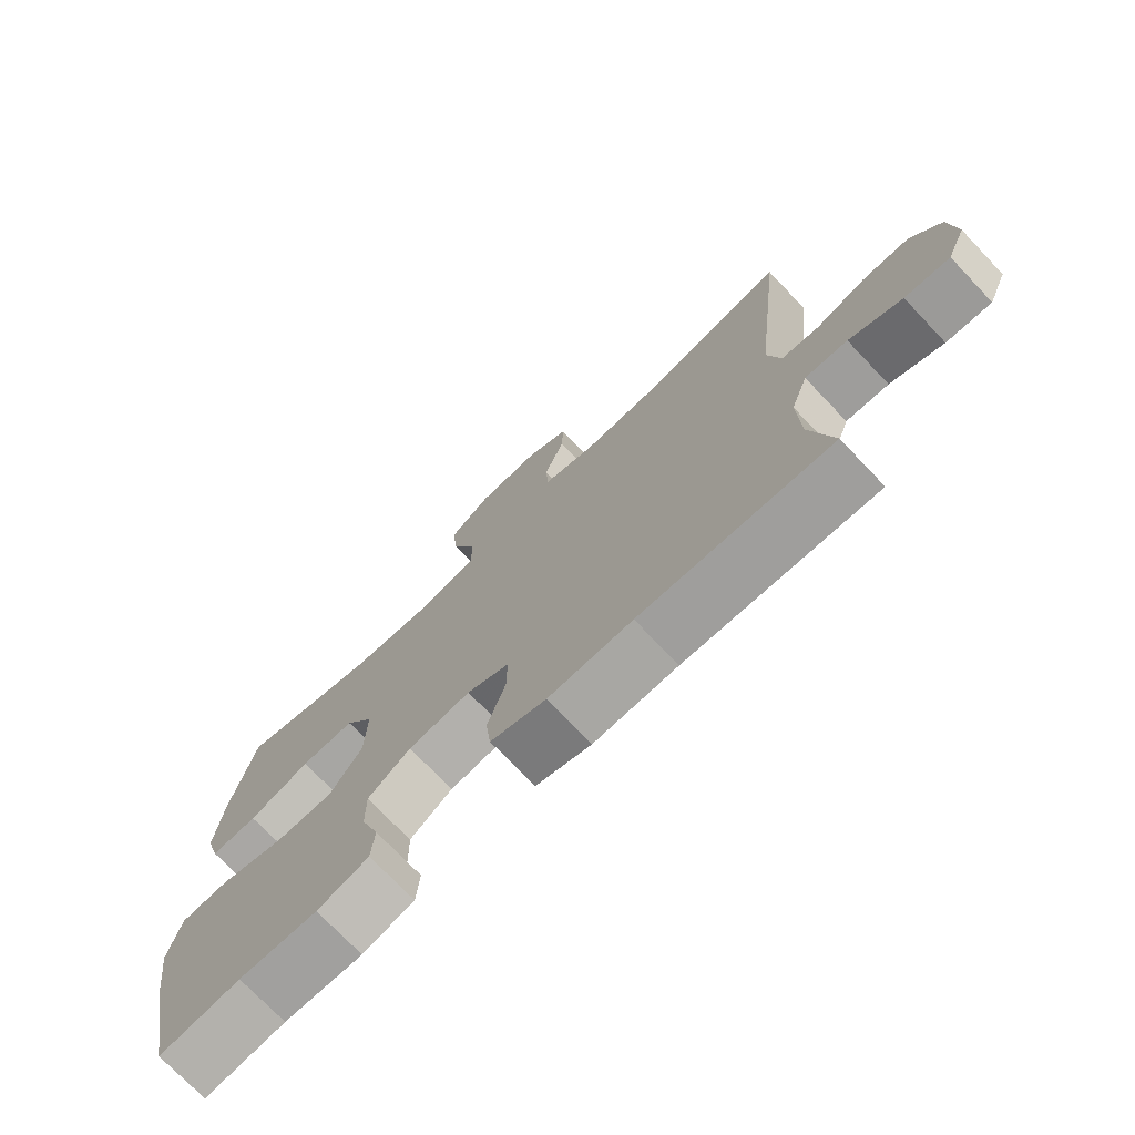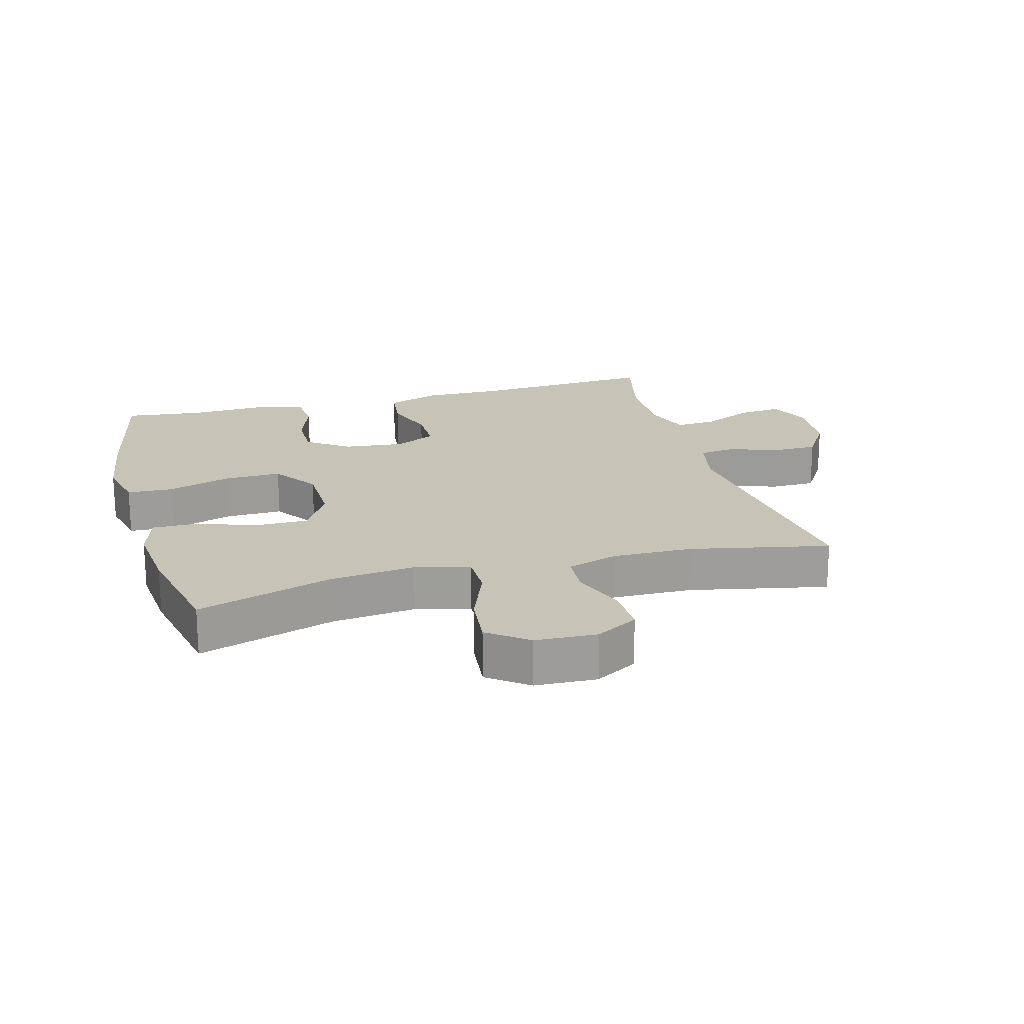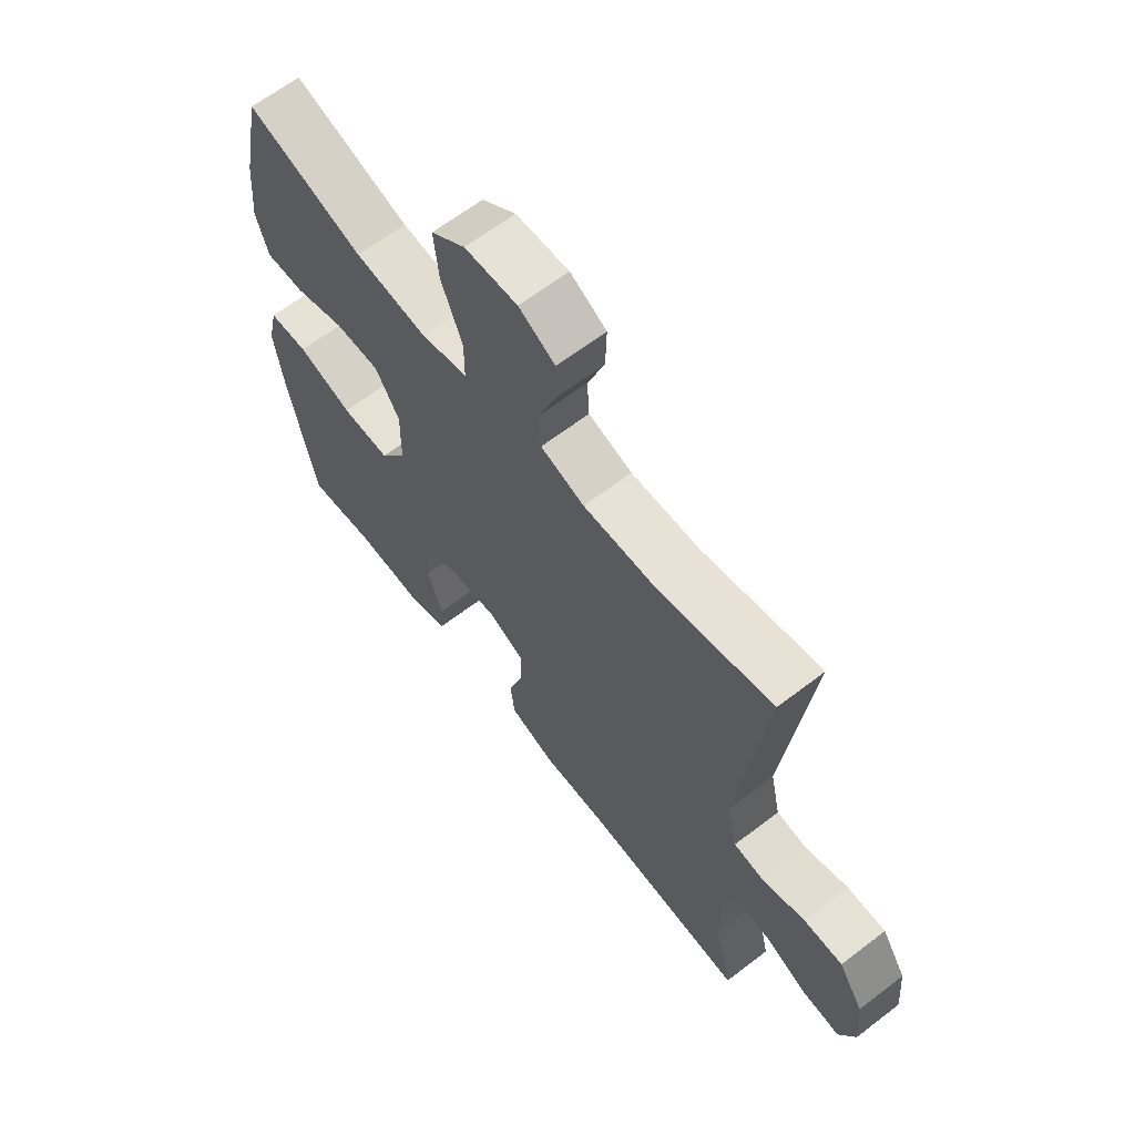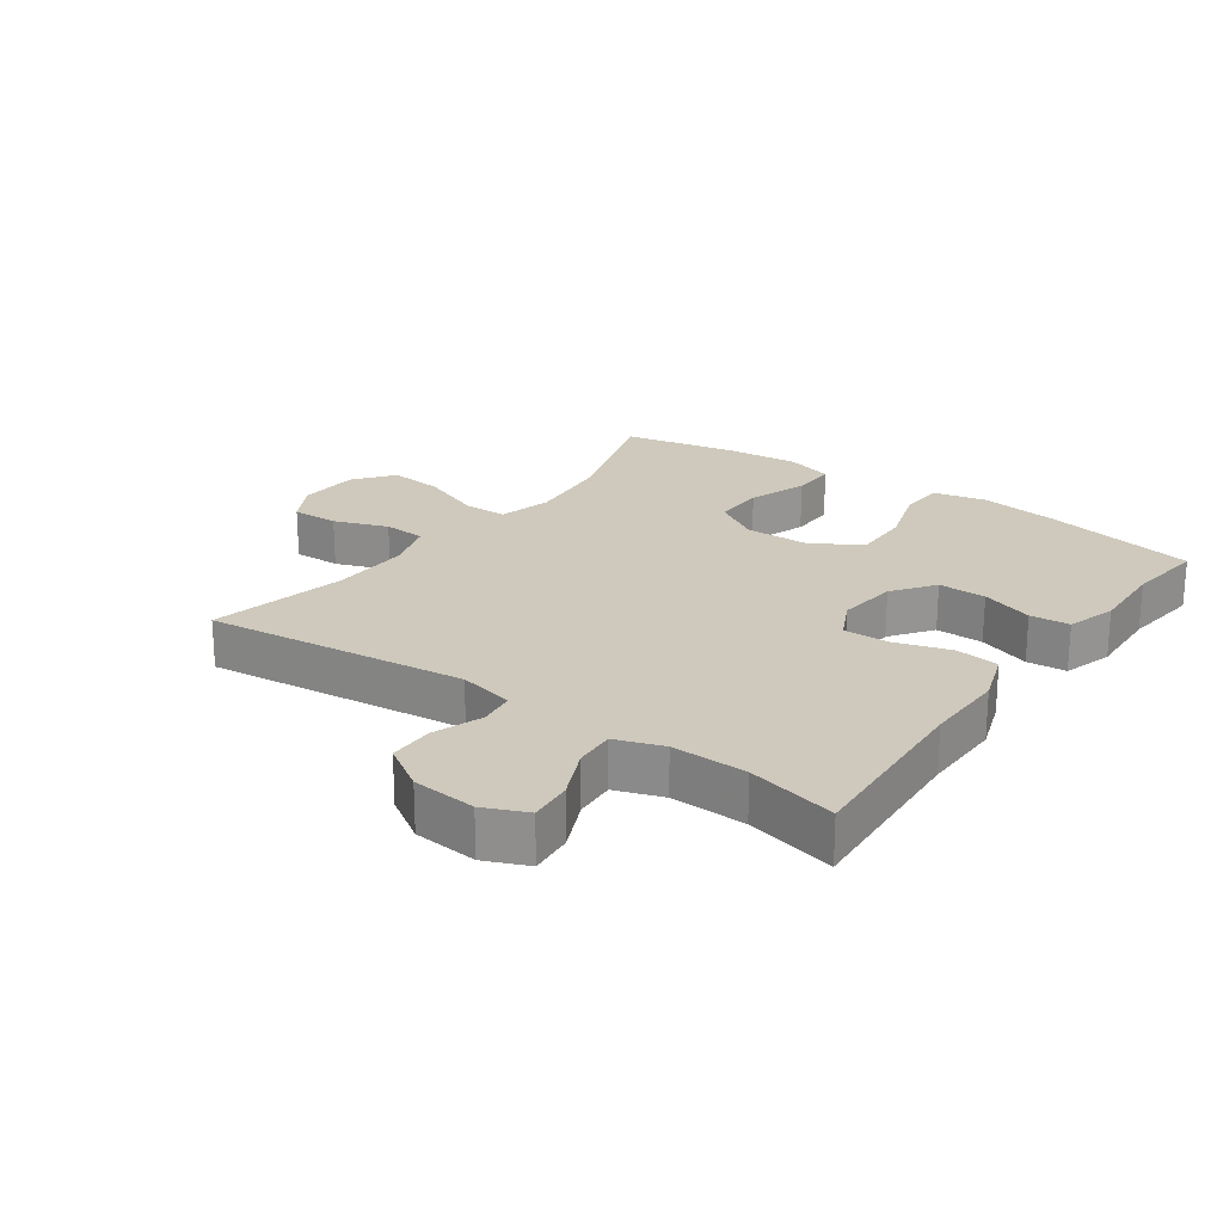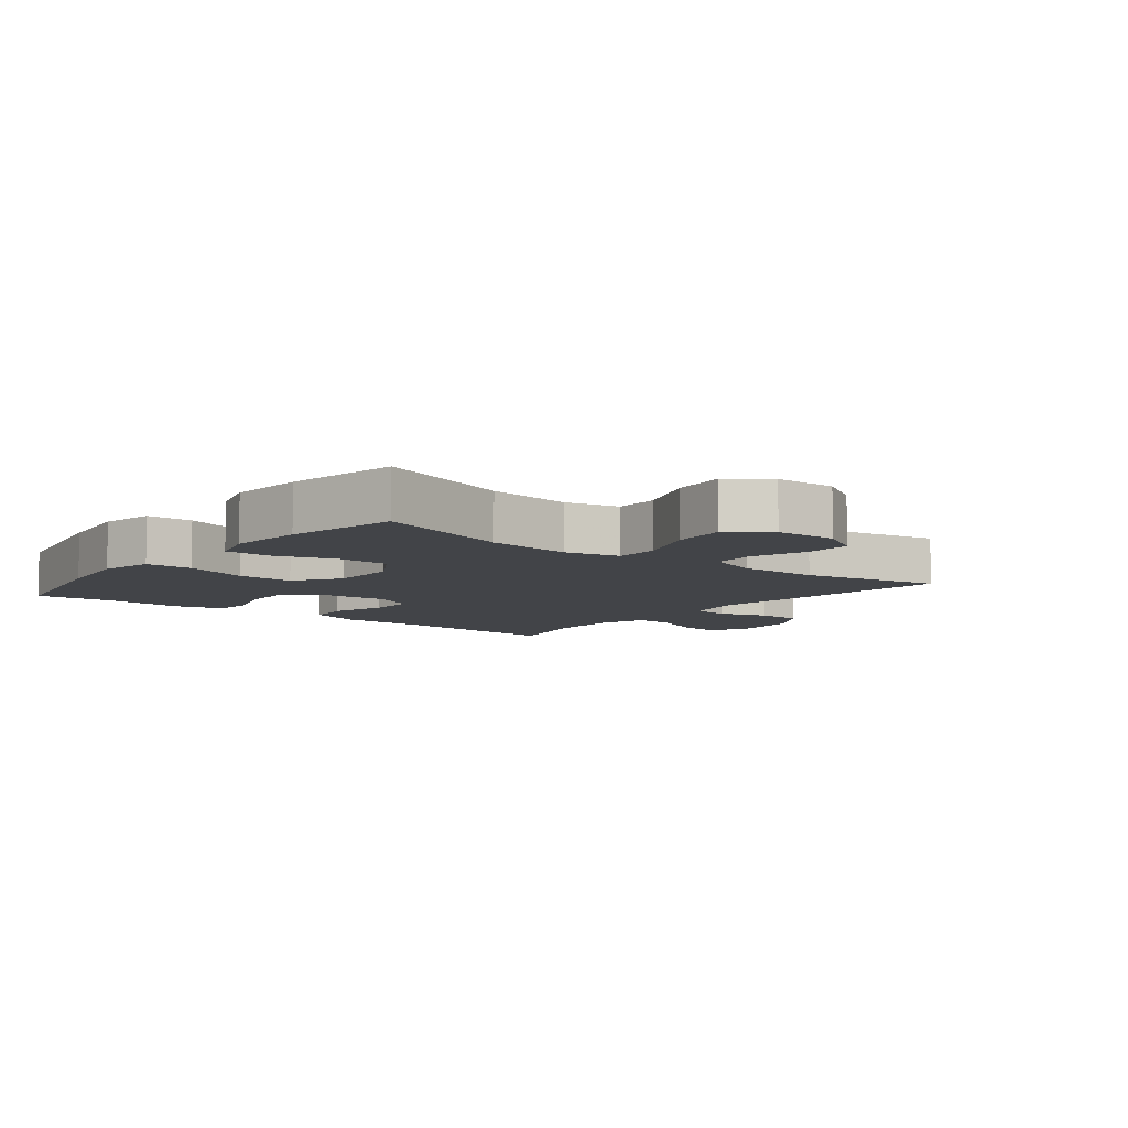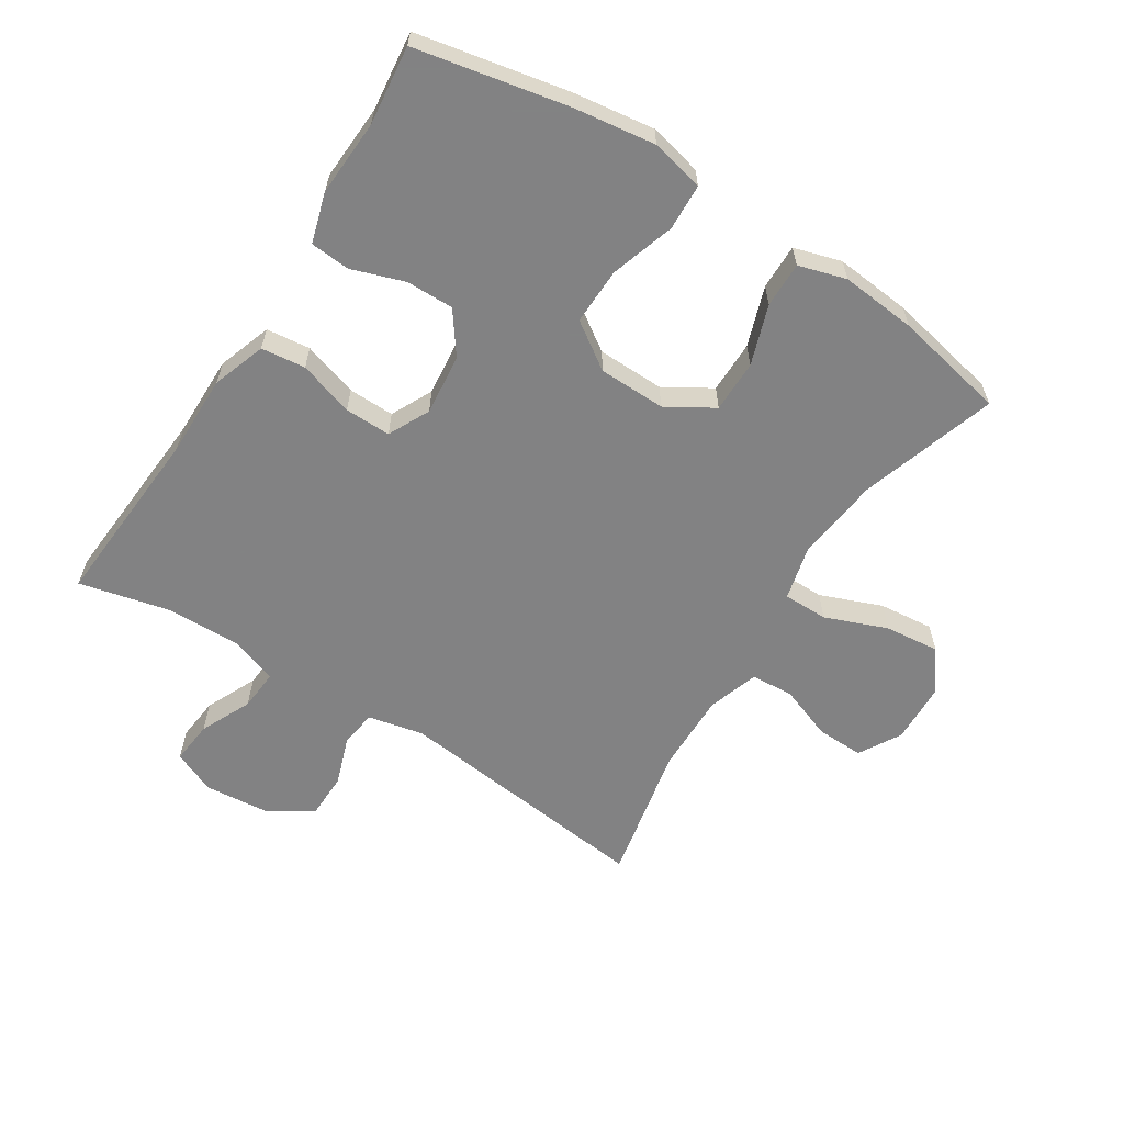
<metadata>
{"format":"obj","ext":"obj","renderer":"f3d","projection":"perspective","resolution":1024,"background":"white","views":[{"elev":-74.1,"azim":43.7,"up":"+Z"},{"elev":19.8,"azim":-15.3,"up":"+Y"},{"elev":64.3,"azim":52.3,"up":"+Z"},{"elev":22.3,"azim":125.8,"up":"+Y"},{"elev":-7.7,"azim":-38.7,"up":"+Y"},{"elev":-60.9,"azim":-122.5,"up":"+Y"}]}
</metadata>
<code>
v 0.5 0.07 0.5
v 0.453 0.07 0.09
v 0.472 0.07 0.003
v 0.529 0.07 -0.005
v 0.606 0.07 0.022
v 0.677 0.07 0.021
v 0.722 0.07 -0.05
v 0.731 0.07 -0.15
v 0.702 0.07 -0.217
v 0.634 0.07 -0.21
v 0.554 0.07 -0.173
v 0.49 0.07 -0.168
v 0.464 0.07 -0.242
v 0.467 0.07 -0.36
v 0.5 0.07 -0.5
v 0.212 0.07 -0.48
v 0.085 0.07 -0.481
v 0.001 0.07 -0.452
v -0.007 0.07 -0.383
v 0.02 0.07 -0.297
v 0.021 0.07 -0.225
v -0.044 0.07 -0.193
v -0.139 0.07 -0.203
v -0.204 0.07 -0.25
v -0.203 0.07 -0.325
v -0.175 0.07 -0.407
v -0.18 0.07 -0.469
v -0.258 0.07 -0.492
v -0.377 0.07 -0.486
v -0.5 0.07 -0.5
v -0.548 0.07 -0.263
v -0.566 0.07 -0.136
v -0.547 0.07 -0.053
v -0.475 0.07 -0.05
v -0.375 0.07 -0.082
v -0.286 0.07 -0.084
v -0.237 0.07 -0.012
v -0.235 0.07 0.093
v -0.279 0.07 0.166
v -0.361 0.07 0.166
v -0.454 0.07 0.134
v -0.525 0.07 0.133
v -0.547 0.07 0.207
v -0.536 0.07 0.325
v -0.5 0.07 0.5
v -0.287 0.07 0.432
v -0.155 0.07 0.417
v -0.07 0.07 0.438
v -0.07 0.07 0.508
v -0.108 0.07 0.605
v -0.117 0.07 0.691
v -0.055 0.07 0.738
v 0.041 0.07 0.742
v 0.107 0.07 0.704
v 0.105 0.07 0.63
v 0.074 0.07 0.546
v 0.078 0.07 0.479
v 0.158 0.07 0.453
v 0.283 0.07 0.455
v 0.5 0 0.5
v 0.453 0 0.09
v 0.472 0 0.003
v 0.529 0 -0.005
v 0.606 0 0.022
v 0.677 0 0.021
v 0.722 0 -0.05
v 0.731 0 -0.15
v 0.702 0 -0.217
v 0.634 0 -0.21
v 0.554 0 -0.173
v 0.49 0 -0.168
v 0.464 0 -0.242
v 0.467 0 -0.36
v 0.5 0 -0.5
v 0.212 0 -0.48
v 0.085 0 -0.481
v 0.001 0 -0.452
v -0.007 0 -0.383
v 0.02 0 -0.297
v 0.021 0 -0.225
v -0.044 0 -0.193
v -0.139 0 -0.203
v -0.204 0 -0.25
v -0.203 0 -0.325
v -0.175 0 -0.407
v -0.18 0 -0.469
v -0.258 0 -0.492
v -0.377 0 -0.486
v -0.5 0 -0.5
v -0.548 0 -0.263
v -0.566 0 -0.136
v -0.547 0 -0.053
v -0.475 0 -0.05
v -0.375 0 -0.082
v -0.286 0 -0.084
v -0.237 0 -0.012
v -0.235 0 0.093
v -0.279 0 0.166
v -0.361 0 0.166
v -0.454 0 0.134
v -0.525 0 0.133
v -0.547 0 0.207
v -0.536 0 0.325
v -0.5 0 0.5
v -0.287 0 0.432
v -0.155 0 0.417
v -0.07 0 0.438
v -0.07 0 0.508
v -0.108 0 0.605
v -0.117 0 0.691
v -0.055 0 0.738
v 0.041 0 0.742
v 0.107 0 0.704
v 0.105 0 0.63
v 0.074 0 0.546
v 0.078 0 0.479
v 0.158 0 0.453
v 0.283 0 0.455
f 53 54 55 56
f 53 56 57
f 52 53 57
f 49 50 51 52
f 48 49 52 57
f 43 44 45 46
f 43 46 47
f 40 41 42 43
f 39 40 43 47
f 38 39 47 48
f 32 33 34 35
f 32 35 36
f 29 30 31 32
f 29 32 36
f 28 29 36 37
f 25 26 27 28
f 24 25 28 37
f 17 18 19 20
f 16 17 20 21
f 14 15 16 21
f 13 14 21 22
f 8 9 10 11
f 8 11 12
f 7 8 12
f 4 5 6 7
f 3 4 7 12
f 2 3 12 13
f 59 1 2
f 58 59 2 13
f 57 58 13 22
f 48 57 22 23
f 37 38 48
f 23 24 37 48
f 115 114 113 112
f 116 115 112
f 116 112 111
f 111 110 109 108
f 116 111 108 107
f 105 104 103 102
f 106 105 102
f 102 101 100 99
f 106 102 99 98
f 107 106 98 97
f 94 93 92 91
f 95 94 91
f 91 90 89 88
f 95 91 88
f 96 95 88 87
f 87 86 85 84
f 96 87 84 83
f 79 78 77 76
f 80 79 76 75
f 80 75 74 73
f 81 80 73 72
f 70 69 68 67
f 71 70 67
f 71 67 66
f 66 65 64 63
f 71 66 63 62
f 72 71 62 61
f 61 60 118
f 72 61 118 117
f 81 72 117 116
f 82 81 116 107
f 107 97 96
f 107 96 83 82
f 1 60 61 2
f 2 61 62 3
f 3 62 63 4
f 4 63 64 5
f 5 64 65 6
f 6 65 66 7
f 7 66 67 8
f 8 67 68 9
f 9 68 69 10
f 10 69 70 11
f 11 70 71 12
f 12 71 72 13
f 13 72 73 14
f 14 73 74 15
f 15 74 75 16
f 16 75 76 17
f 17 76 77 18
f 18 77 78 19
f 19 78 79 20
f 20 79 80 21
f 21 80 81 22
f 22 81 82 23
f 23 82 83 24
f 24 83 84 25
f 25 84 85 26
f 26 85 86 27
f 27 86 87 28
f 28 87 88 29
f 29 88 89 30
f 30 89 90 31
f 31 90 91 32
f 32 91 92 33
f 33 92 93 34
f 34 93 94 35
f 35 94 95 36
f 36 95 96 37
f 37 96 97 38
f 38 97 98 39
f 39 98 99 40
f 40 99 100 41
f 41 100 101 42
f 42 101 102 43
f 43 102 103 44
f 44 103 104 45
f 45 104 105 46
f 46 105 106 47
f 47 106 107 48
f 48 107 108 49
f 49 108 109 50
f 50 109 110 51
f 51 110 111 52
f 52 111 112 53
f 53 112 113 54
f 54 113 114 55
f 55 114 115 56
f 56 115 116 57
f 57 116 117 58
f 58 117 118 59
f 59 118 60 1

</code>
